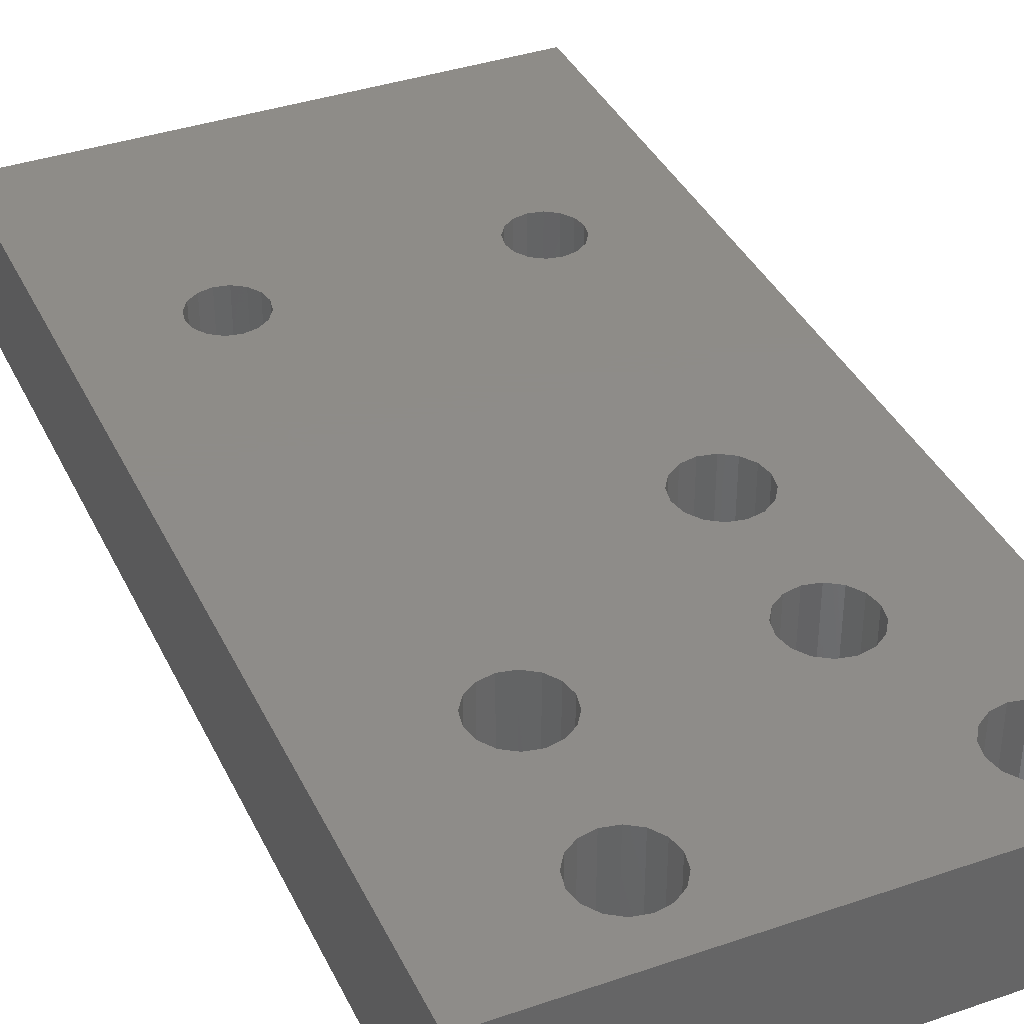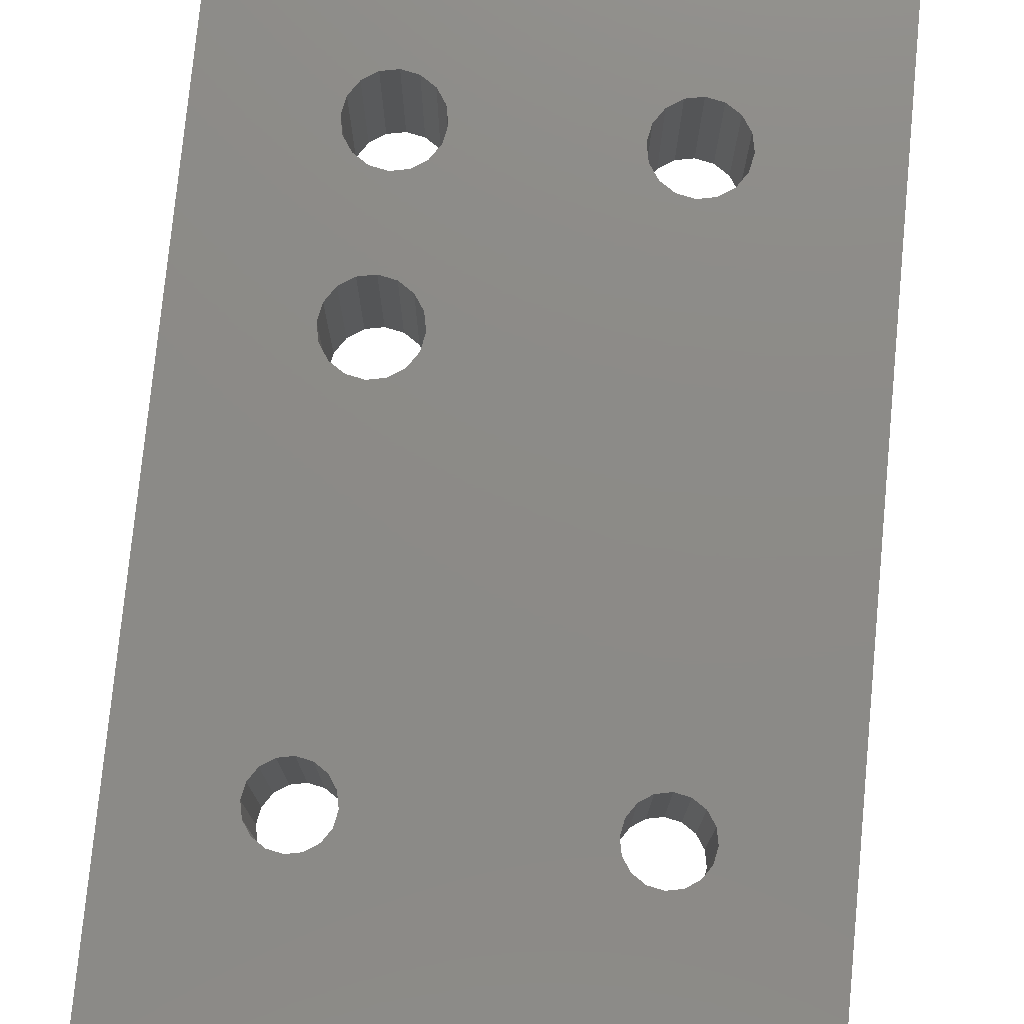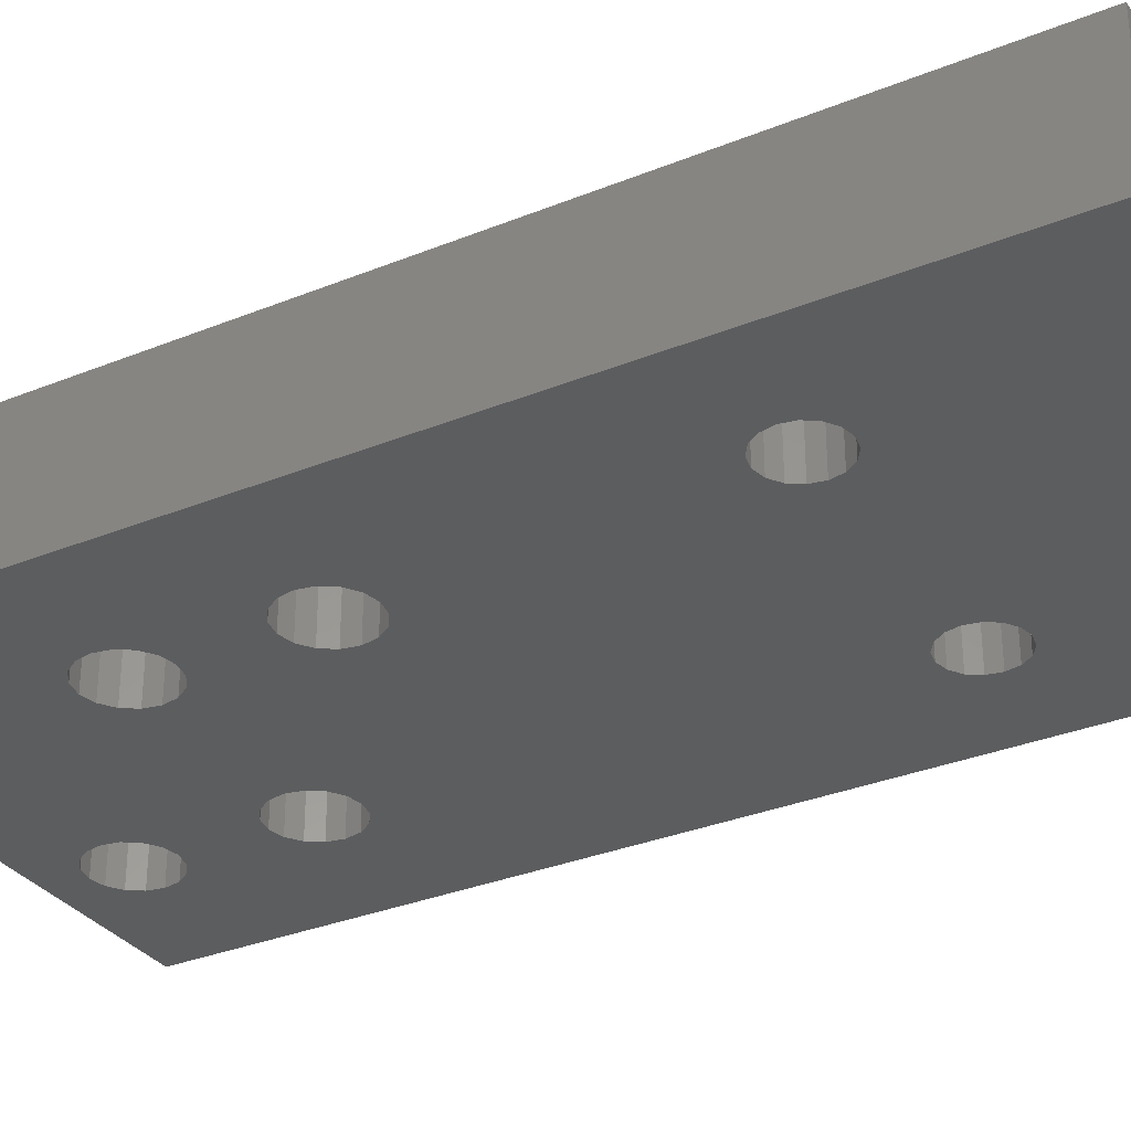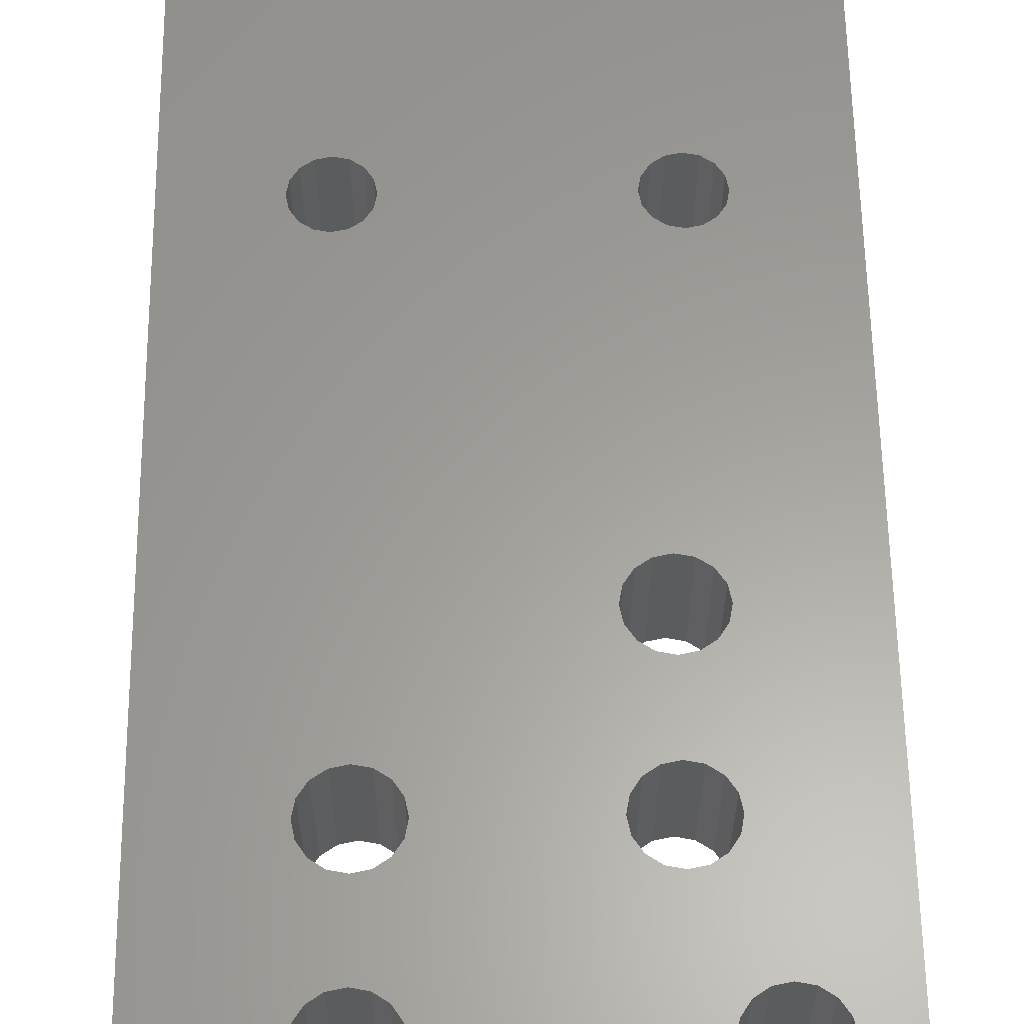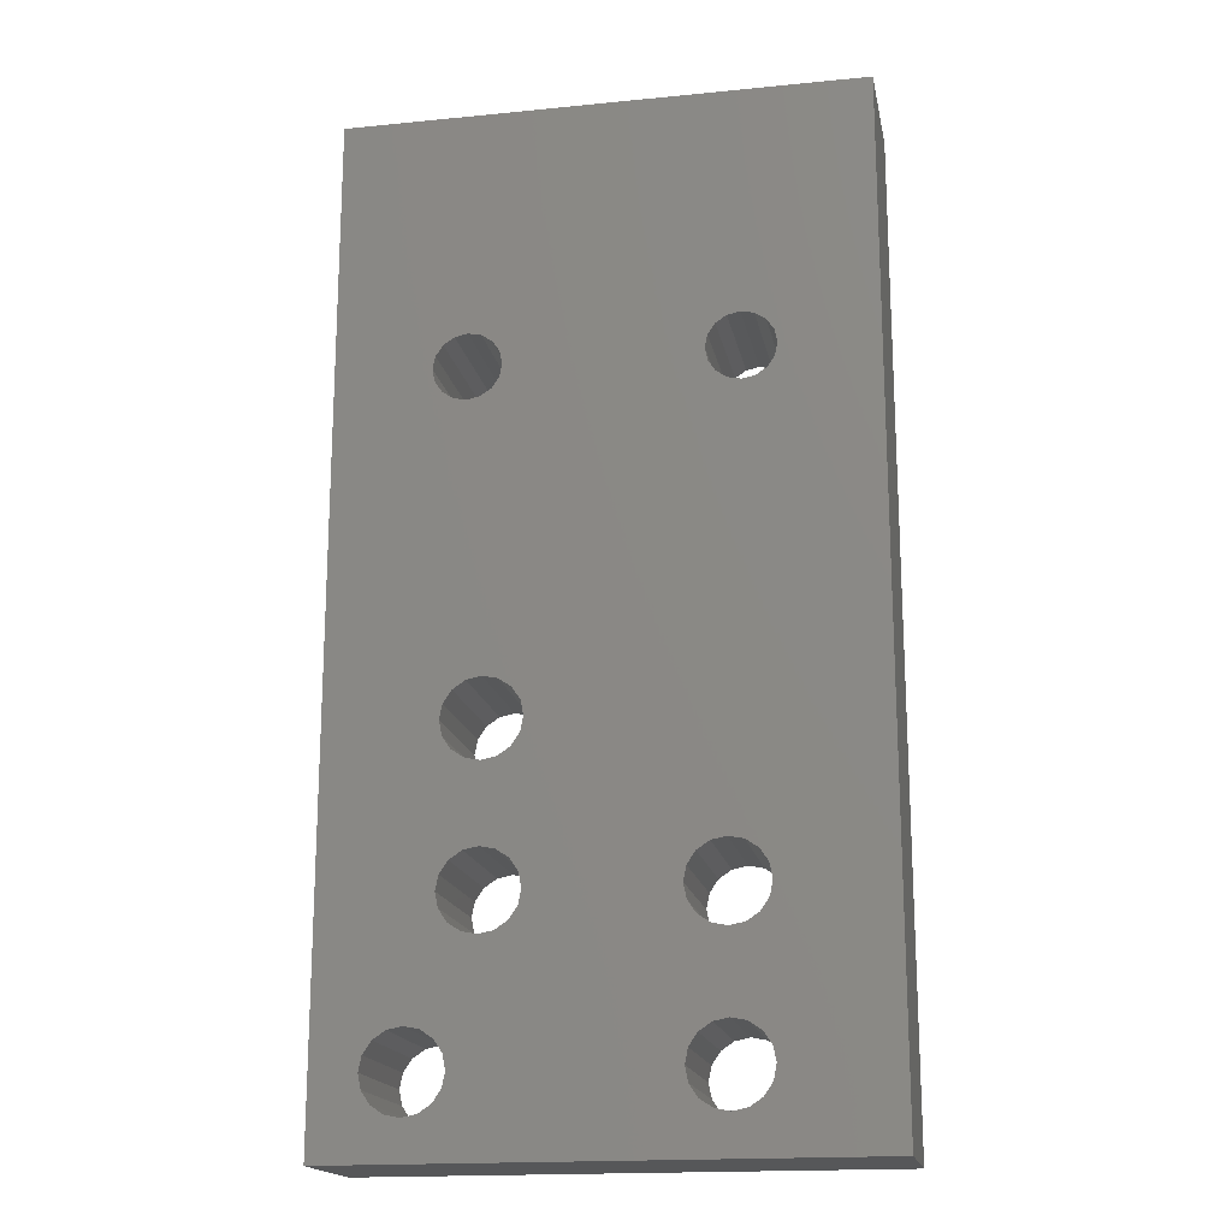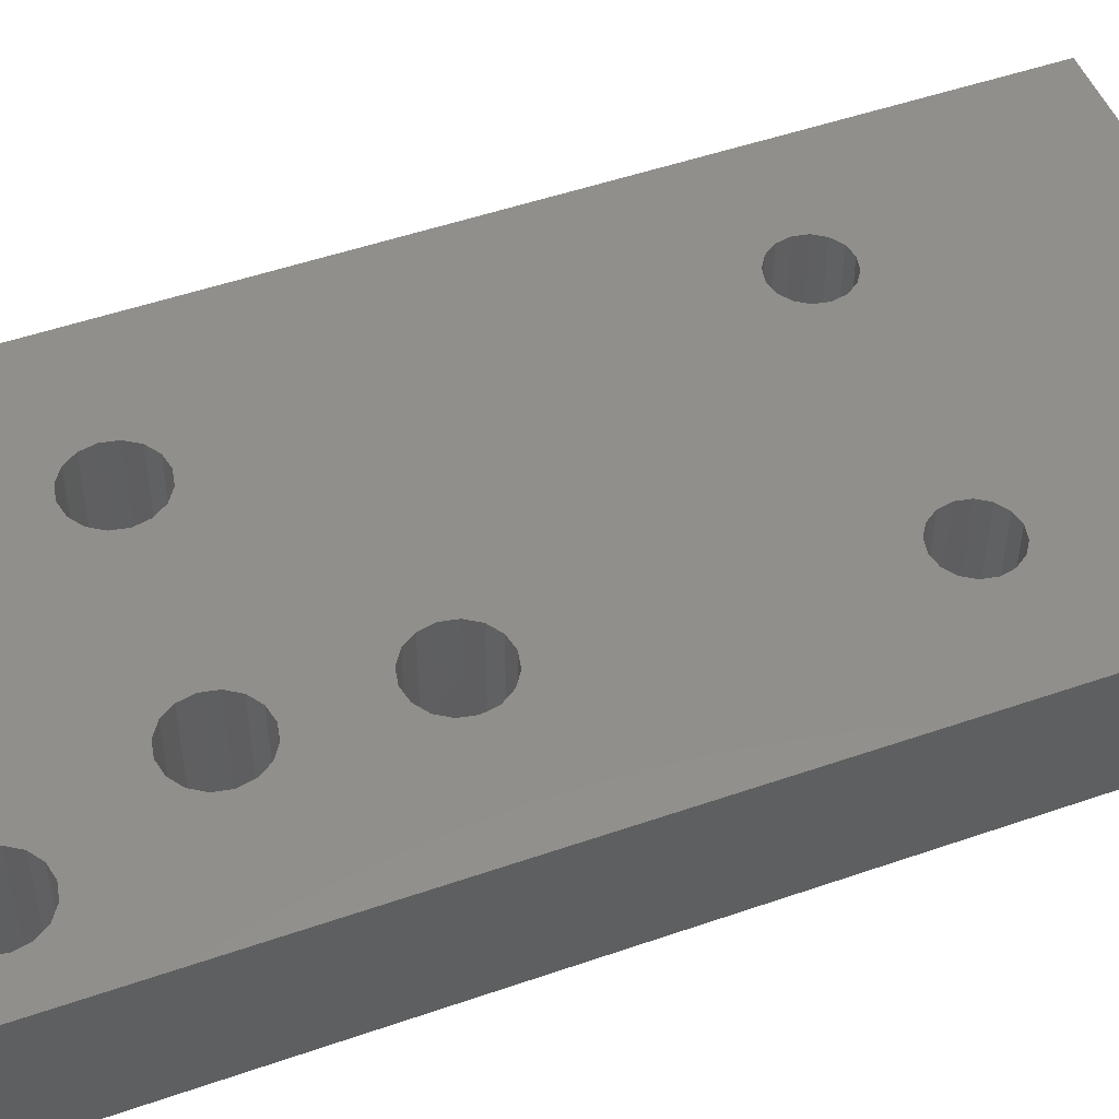
<metadata>
{"format":"stl","ext":"stl","renderer":"f3d","projection":"perspective","resolution":1024,"background":"white","views":[{"elev":37.9,"azim":-23.6,"up":"+Z"},{"elev":76.8,"azim":-174.5,"up":"+Z"},{"elev":-31.9,"azim":119.8,"up":"+Z"},{"elev":61.0,"azim":-0.8,"up":"+Z"},{"elev":-17.7,"azim":-169.0,"up":"+Y"},{"elev":49.8,"azim":69.0,"up":"+Z"}]}
</metadata>
<code>
# stl→obj: 232 verts, 488 faces
v 0 -36 0
v 0 40.8 10
v 0 40.8 0
v 0 -36 10
v 13.62 -20.12 10
v 26.38 -20.12 10
v 14.27 -19.15 10
v 14.27 -28.85 10
v 14.5 -30 10
v 13.62 -27.88 10
v 12.65 -20.77 10
v 12.65 -27.23 10
v 11.5 -21 10
v 11.5 -27 10
v 10.35 -20.77 10
v 10.35 -27.23 10
v 9.379 -20.12 10
v 9.379 -27.88 10
v 8.728 -19.15 10
v 8.728 -28.85 10
v 8.5 -18 10
v 10.99 18 10
v 26.38 -3.879 10
v 11.84 18.56 10
v 25.73 -4.852 10
v 10 17.8 10
v 11.5 -15 10
v 12.65 -15.23 10
v 10.35 -15.23 10
v 9.005 18 10
v 9.379 -15.88 10
v 8.162 18.56 10
v 8.728 -16.85 10
v 7.598 19.41 10
v 31.27 -7.148 10
v 31.5 -18 10
v 31.5 -6 10
v 31.27 -16.85 10
v 30.62 -8.121 10
v 30.62 -15.88 10
v 29.65 -8.772 10
v 29.65 -15.23 10
v 28.5 -9 10
v 28.5 -15 10
v 27.35 -8.772 10
v 27.35 -15.23 10
v 26.38 -8.121 10
v 26.38 -15.88 10
v 13.62 -15.88 10
v 25.73 -7.148 10
v 25.5 -6 10
v 25.73 -16.85 10
v 32.4 19.41 10
v 31.27 -4.852 10
v 30.62 -3.879 10
v 31.84 18.56 10
v 31 18 10
v 29.65 -3.228 10
v 30 17.8 10
v 28.5 -3 10
v 29 18 10
v 27.35 -3.228 10
v 28.16 18.56 10
v 12.4 19.41 10
v 27.6 19.41 10
v 12.6 20.4 10
v 27.4 20.4 10
v 40 -36 10
v 40 40.8 10
v 36.27 -28.85 10
v 36.5 -30 10
v 35.62 -27.88 10
v 32.6 20.4 10
v 32.4 21.39 10
v 31.84 22.24 10
v 31 22.8 10
v 30 23 10
v 29 22.8 10
v 10.99 22.8 10
v 28.16 22.24 10
v 14.27 -16.85 10
v 25.5 -18 10
v 27.6 21.39 10
v 14.5 -18 10
v 11.84 22.24 10
v 12.4 21.39 10
v 10 23 10
v 7.598 21.39 10
v 7.4 20.4 10
v 8.162 22.24 10
v 9.005 22.8 10
v 36.27 -31.15 10
v 35.62 -32.12 10
v 34.65 -32.77 10
v 33.5 -33 10
v 32.35 -32.77 10
v 27.35 -20.77 10
v 30.73 -28.85 10
v 28.5 -21 10
v 30.5 -30 10
v 25.73 -19.15 10
v 30.73 -31.15 10
v 14.27 -31.15 10
v 31.38 -32.12 10
v 13.62 -32.12 10
v 12.65 -32.77 10
v 11.5 -33 10
v 10.35 -32.77 10
v 9.379 -32.12 10
v 8.728 -31.15 10
v 8.5 -30 10
v 34.65 -27.23 10
v 31.27 -19.15 10
v 33.5 -27 10
v 30.62 -20.12 10
v 32.35 -27.23 10
v 29.65 -20.77 10
v 31.38 -27.88 10
v 40 40.8 0
v 40 -36 0
v 27.6 19.41 0
v 12.4 19.41 0
v 12.6 20.4 0
v 25.73 -4.852 0
v 11.84 18.56 0
v 10 17.8 0
v 11.5 -15 0
v 10.99 18 0
v 10.35 -15.23 0
v 9.005 18 0
v 9.379 -15.88 0
v 8.162 18.56 0
v 8.728 -16.85 0
v 8.5 -18 0
v 13.62 -20.12 0
v 26.38 -20.12 0
v 13.62 -27.88 0
v 25.73 -19.15 0
v 14.27 -19.15 0
v 14.5 -18 0
v 12.65 -27.23 0
v 12.65 -20.77 0
v 11.5 -27 0
v 11.5 -21 0
v 10.35 -27.23 0
v 10.35 -20.77 0
v 9.379 -27.88 0
v 9.379 -20.12 0
v 8.728 -28.85 0
v 8.728 -19.15 0
v 8.5 -30 0
v 31.27 -16.85 0
v 31.5 -6 0
v 31.5 -18 0
v 31.27 -7.148 0
v 30.62 -15.88 0
v 30.62 -8.121 0
v 29.65 -15.23 0
v 29.65 -8.772 0
v 28.5 -15 0
v 28.5 -9 0
v 27.35 -15.23 0
v 27.35 -8.772 0
v 26.38 -15.88 0
v 26.38 -8.121 0
v 13.62 -15.88 0
v 25.73 -16.85 0
v 14.27 -16.85 0
v 25.5 -18 0
v 32.4 19.41 0
v 32.6 20.4 0
v 30.62 -20.12 0
v 33.5 -27 0
v 32.35 -27.23 0
v 34.65 -27.23 0
v 29.65 -20.77 0
v 31.38 -27.88 0
v 31.27 -19.15 0
v 28.5 -21 0
v 30.73 -28.85 0
v 14.5 -30 0
v 30.5 -30 0
v 36.27 -28.85 0
v 36.5 -30 0
v 36.27 -31.15 0
v 35.62 -32.12 0
v 34.65 -32.77 0
v 33.5 -33 0
v 32.35 -32.77 0
v 30.73 -31.15 0
v 27.35 -20.77 0
v 14.27 -28.85 0
v 14.27 -31.15 0
v 31.38 -32.12 0
v 13.62 -32.12 0
v 12.65 -32.77 0
v 11.5 -33 0
v 7.598 19.41 0
v 8.728 -31.15 0
v 9.379 -32.12 0
v 10.35 -32.77 0
v 35.62 -27.88 0
v 32.4 21.39 0
v 31.84 22.24 0
v 31 22.8 0
v 30 23 0
v 29 22.8 0
v 10.99 22.8 0
v 28.16 22.24 0
v 11.84 22.24 0
v 27.6 21.39 0
v 28.16 18.56 0
v 26.38 -3.879 0
v 25.5 -6 0
v 12.65 -15.23 0
v 25.73 -7.148 0
v 27.4 20.4 0
v 12.4 21.39 0
v 10 23 0
v 9.005 22.8 0
v 8.162 22.24 0
v 7.598 21.39 0
v 7.4 20.4 0
v 31.27 -4.852 0
v 31.84 18.56 0
v 30.62 -3.879 0
v 31 18 0
v 29.65 -3.228 0
v 30 17.8 0
v 28.5 -3 0
v 29 18 0
v 27.35 -3.228 0
f 1 2 3
f 2 1 4
f 5 6 7
f 6 8 9
f 10 6 5
f 6 10 8
f 11 10 5
f 11 12 10
f 13 12 11
f 13 14 12
f 15 14 13
f 15 16 14
f 17 16 15
f 17 18 16
f 19 18 17
f 19 20 18
f 4 19 21
f 19 4 20
f 22 23 24
f 23 22 25
f 26 25 22
f 25 27 28
f 25 26 27
f 27 26 29
f 30 29 26
f 29 30 31
f 32 31 30
f 31 32 33
f 4 33 34
f 34 33 32
f 35 36 37
f 35 38 36
f 39 38 35
f 39 40 38
f 41 40 39
f 41 42 40
f 43 42 41
f 43 44 42
f 45 44 43
f 45 46 44
f 47 46 45
f 47 48 46
f 49 47 50
f 47 49 48
f 28 50 51
f 48 49 52
f 53 54 37
f 55 56 57
f 56 55 54
f 58 57 59
f 57 58 55
f 60 59 61
f 59 60 58
f 62 61 63
f 64 65 66
f 66 65 67
f 61 62 60
f 37 68 69
f 68 70 71
f 68 37 70
f 70 37 72
f 36 72 37
f 37 69 73
f 69 74 73
f 69 75 74
f 69 76 75
f 69 77 76
f 69 78 77
f 79 78 69
f 78 79 80
f 65 64 63
f 24 63 64
f 63 24 62
f 52 81 82
f 62 24 23
f 66 67 83
f 82 81 84
f 52 49 81
f 50 28 49
f 25 28 51
f 85 80 79
f 83 86 66
f 83 85 86
f 80 85 83
f 2 79 69
f 79 2 87
f 88 2 89
f 90 2 88
f 91 2 90
f 87 2 91
f 92 68 71
f 93 68 92
f 94 68 93
f 95 68 94
f 96 68 95
f 97 98 99
f 9 98 97
f 98 9 100
f 9 97 6
f 7 6 101
f 84 101 82
f 7 101 84
f 100 9 102
f 103 102 9
f 102 103 104
f 105 104 103
f 104 105 96
f 106 96 105
f 96 106 68
f 107 68 106
f 33 4 21
f 2 34 89
f 34 2 4
f 107 4 68
f 108 4 107
f 109 4 108
f 110 4 109
f 111 4 110
f 20 4 111
f 37 73 53
f 72 36 112
f 54 53 56
f 113 112 36
f 112 113 114
f 115 114 113
f 114 115 116
f 117 116 115
f 116 117 118
f 99 118 117
f 118 99 98
f 68 119 69
f 119 68 120
f 121 122 123
f 124 125 122
f 126 124 127
f 124 128 125
f 126 127 129
f 124 126 128
f 130 129 131
f 129 130 126
f 132 131 133
f 1 133 134
f 131 132 130
f 135 136 137
f 138 139 140
f 136 135 138
f 138 135 139
f 141 135 137
f 141 142 135
f 143 142 141
f 143 144 142
f 145 144 143
f 145 146 144
f 147 146 145
f 147 148 146
f 149 148 147
f 149 150 148
f 1 149 151
f 149 1 150
f 152 153 154
f 152 155 153
f 156 155 152
f 156 157 155
f 158 157 156
f 158 159 157
f 160 159 158
f 160 161 159
f 162 161 160
f 162 163 161
f 164 163 162
f 164 165 163
f 166 164 167
f 164 166 165
f 168 167 169
f 166 167 168
f 119 170 171
f 172 173 174
f 175 153 170
f 175 154 153
f 176 174 177
f 175 178 154
f 179 177 180
f 173 172 178
f 181 180 182
f 174 176 172
f 183 120 184
f 120 185 184
f 120 186 185
f 120 187 186
f 120 188 187
f 120 189 188
f 177 179 176
f 181 182 190
f 180 191 179
f 192 180 181
f 180 192 191
f 138 140 169
f 137 136 192
f 191 192 136
f 193 190 194
f 195 194 189
f 196 189 120
f 190 193 181
f 194 195 193
f 189 196 195
f 120 197 196
f 150 1 134
f 133 1 198
f 133 198 132
f 3 198 1
f 199 1 151
f 200 1 199
f 201 1 200
f 197 1 201
f 1 197 120
f 170 120 183
f 170 183 202
f 170 202 175
f 178 175 173
f 170 119 120
f 203 119 171
f 204 119 203
f 205 119 204
f 206 119 205
f 207 119 206
f 208 207 209
f 210 209 211
f 122 121 212
f 122 213 124
f 127 214 215
f 168 169 140
f 165 166 216
f 215 216 166
f 216 215 214
f 214 127 124
f 121 123 217
f 217 123 211
f 218 211 123
f 210 211 218
f 209 210 208
f 207 208 119
f 3 208 219
f 3 219 220
f 208 3 119
f 221 3 220
f 222 3 221
f 223 3 222
f 198 3 223
f 224 170 153
f 170 224 225
f 226 225 224
f 225 226 227
f 228 227 226
f 227 228 229
f 230 229 228
f 229 230 231
f 232 231 230
f 231 232 212
f 122 232 213
f 232 122 212
f 119 2 69
f 2 119 3
f 123 86 218
f 86 123 66
f 89 222 88
f 222 89 223
f 219 79 87
f 79 219 208
f 218 85 210
f 85 218 86
f 128 26 22
f 26 128 126
f 208 85 79
f 85 208 210
f 221 91 90
f 91 221 220
f 88 221 90
f 221 88 222
f 220 87 91
f 87 220 219
f 125 64 122
f 64 125 24
f 130 32 30
f 32 130 132
f 34 223 89
f 223 34 198
f 122 66 123
f 66 122 64
f 125 22 24
f 22 125 128
f 126 30 26
f 30 126 130
f 32 198 34
f 198 32 132
f 67 211 83
f 211 67 217
f 206 76 77
f 76 206 205
f 203 75 204
f 75 203 74
f 227 59 57
f 59 227 229
f 229 61 59
f 61 229 231
f 207 77 78
f 77 207 206
f 209 78 80
f 78 209 207
f 170 73 171
f 73 170 53
f 65 217 67
f 217 65 121
f 231 63 61
f 63 231 212
f 205 75 76
f 75 205 204
f 83 209 80
f 209 83 211
f 171 74 203
f 74 171 73
f 225 57 56
f 57 225 227
f 63 121 65
f 121 63 212
f 225 53 170
f 53 225 56
f 1 68 4
f 68 1 120
f 153 54 224
f 54 153 37
f 232 60 62
f 60 232 230
f 50 214 51
f 214 50 216
f 228 55 58
f 55 228 226
f 224 55 226
f 55 224 54
f 213 62 23
f 62 213 232
f 51 124 25
f 124 51 214
f 25 213 23
f 213 25 124
f 155 37 153
f 37 155 35
f 47 216 50
f 216 47 165
f 159 43 41
f 43 159 161
f 163 47 45
f 47 163 165
f 230 58 60
f 58 230 228
f 161 45 43
f 45 161 163
f 157 41 39
f 41 157 159
f 157 35 155
f 35 157 39
f 181 8 192
f 8 181 9
f 145 14 16
f 14 145 143
f 110 151 111
f 151 110 199
f 141 10 12
f 10 141 137
f 192 10 137
f 10 192 8
f 147 16 18
f 16 147 145
f 111 149 20
f 149 111 151
f 20 147 18
f 147 20 149
f 193 9 181
f 9 193 103
f 109 199 110
f 199 109 200
f 196 107 106
f 107 196 197
f 201 109 108
f 109 201 200
f 143 12 14
f 12 143 141
f 197 108 107
f 108 197 201
f 195 106 105
f 106 195 196
f 195 103 193
f 103 195 105
f 184 70 183
f 70 184 71
f 174 114 116
f 114 174 173
f 102 182 100
f 182 102 190
f 175 72 112
f 72 175 202
f 183 72 202
f 72 183 70
f 173 112 114
f 112 173 175
f 177 116 118
f 116 177 174
f 100 180 98
f 180 100 182
f 98 177 118
f 177 98 180
f 185 71 184
f 71 185 92
f 104 190 102
f 190 104 194
f 187 95 94
f 95 187 188
f 189 104 96
f 104 189 194
f 188 96 95
f 96 188 189
f 186 94 93
f 94 186 187
f 186 92 185
f 92 186 93
f 140 81 168
f 81 140 84
f 129 27 29
f 27 129 127
f 19 134 21
f 134 19 150
f 215 49 28
f 49 215 166
f 168 49 166
f 49 168 81
f 127 28 27
f 28 127 215
f 131 29 31
f 29 131 129
f 21 133 33
f 133 21 134
f 33 131 31
f 131 33 133
f 139 84 140
f 84 139 7
f 17 150 19
f 150 17 148
f 142 13 11
f 13 142 144
f 146 17 15
f 17 146 148
f 144 15 13
f 15 144 146
f 135 11 5
f 11 135 142
f 135 7 139
f 7 135 5
f 154 38 152
f 38 154 36
f 162 44 46
f 44 162 160
f 101 169 82
f 169 101 138
f 158 40 42
f 40 158 156
f 152 40 156
f 40 152 38
f 164 46 48
f 46 164 162
f 82 167 52
f 167 82 169
f 52 164 48
f 164 52 167
f 178 36 154
f 36 178 113
f 6 138 101
f 138 6 136
f 176 99 117
f 99 176 179
f 191 6 97
f 6 191 136
f 160 42 44
f 42 160 158
f 179 97 99
f 97 179 191
f 172 117 115
f 117 172 176
f 172 113 178
f 113 172 115

</code>
